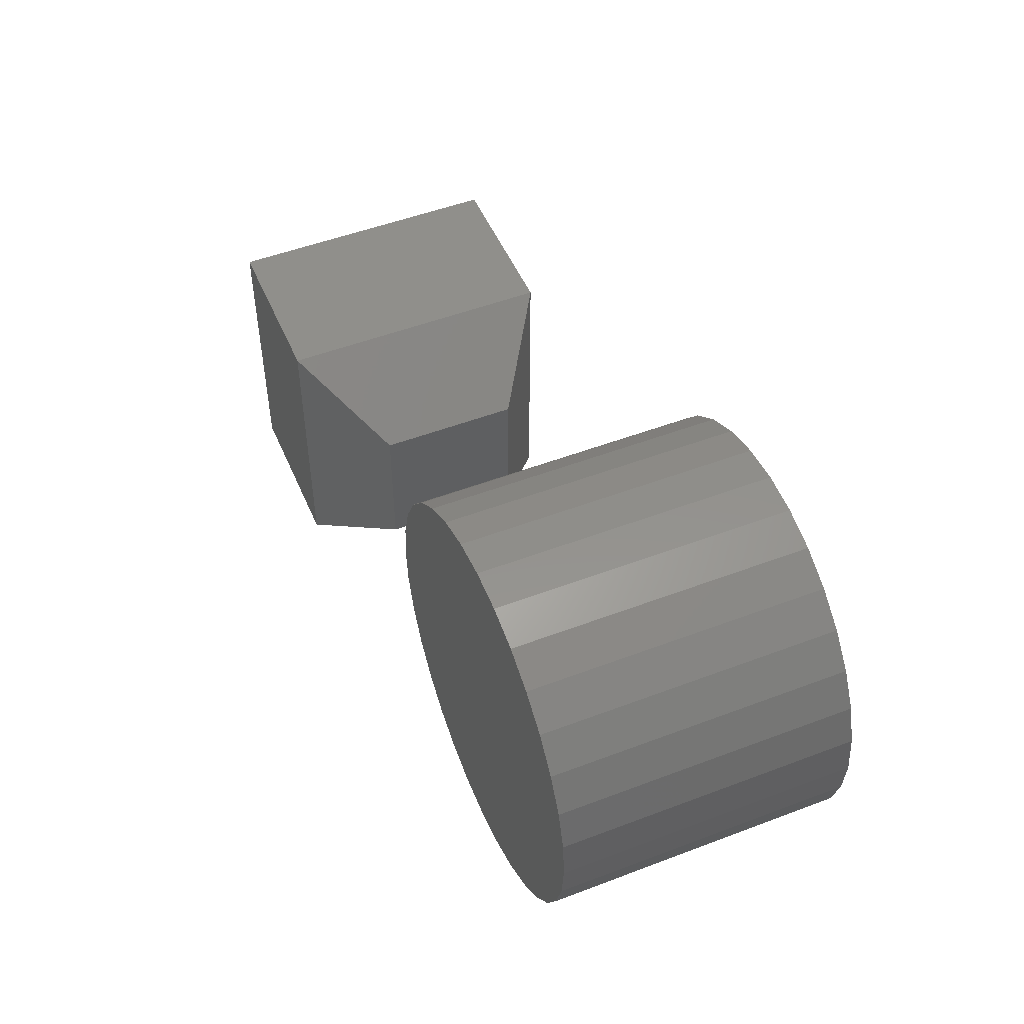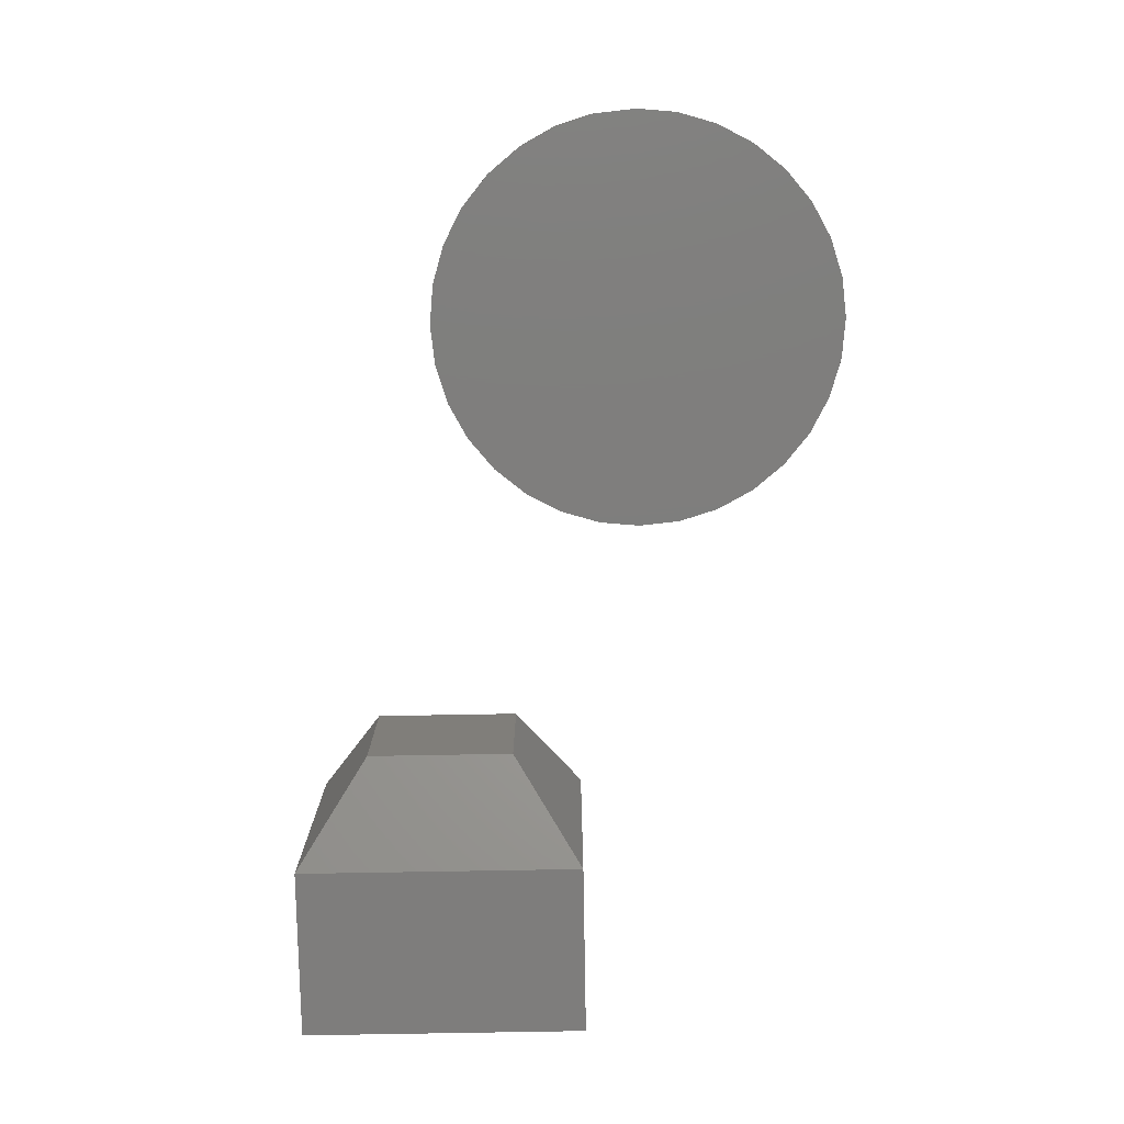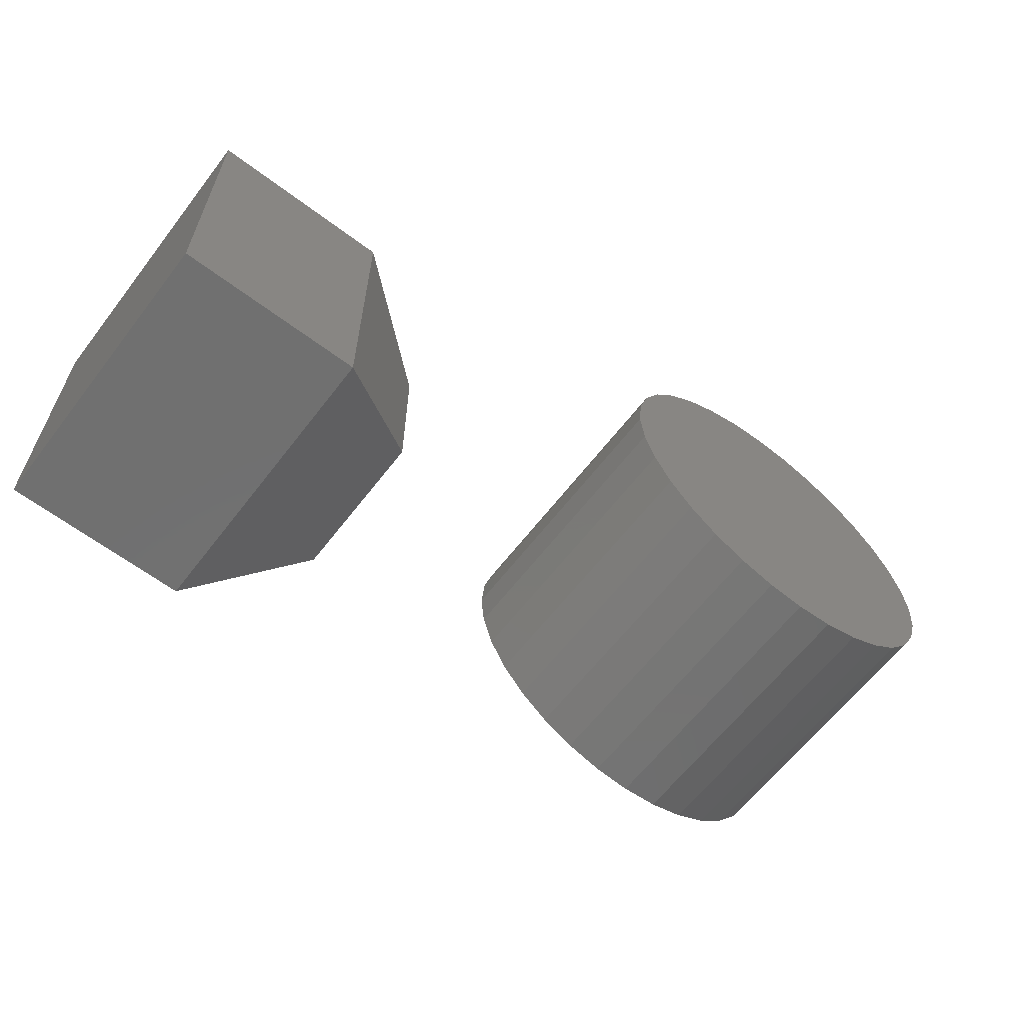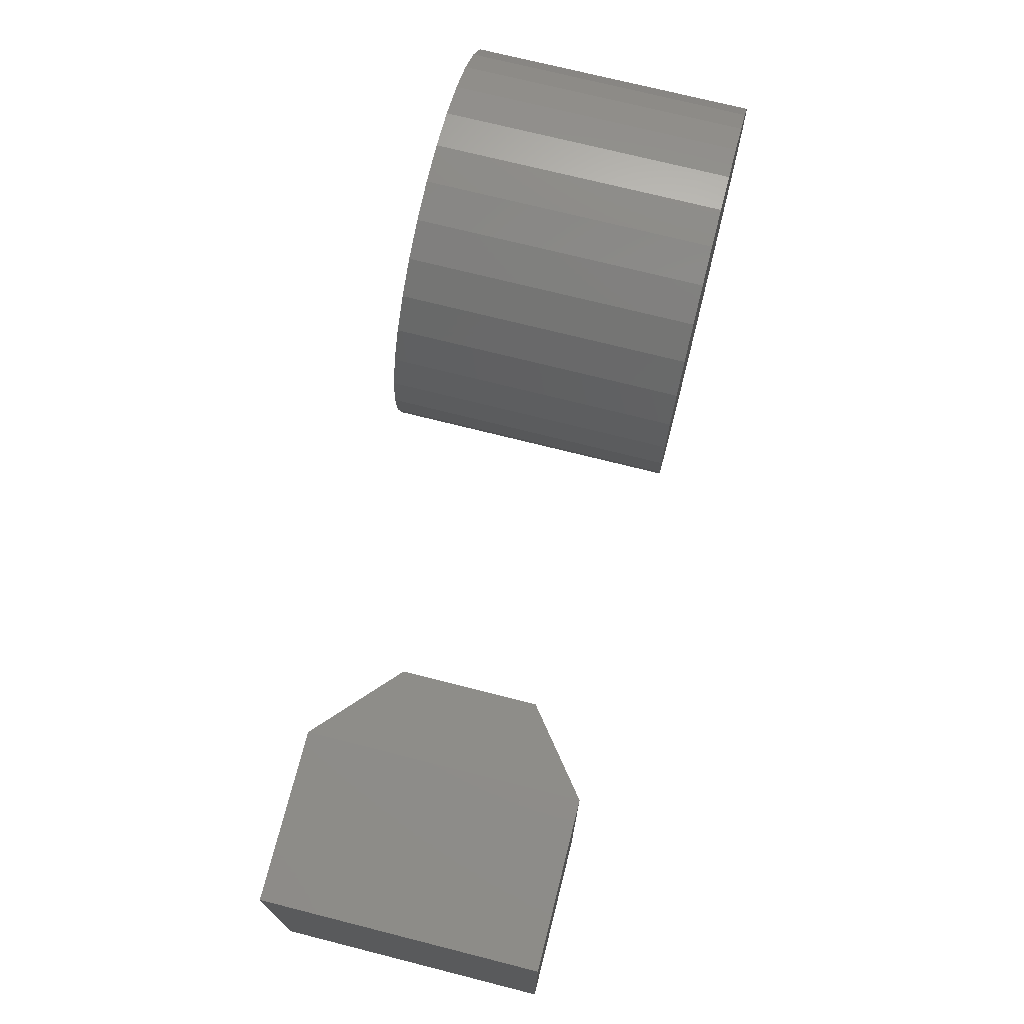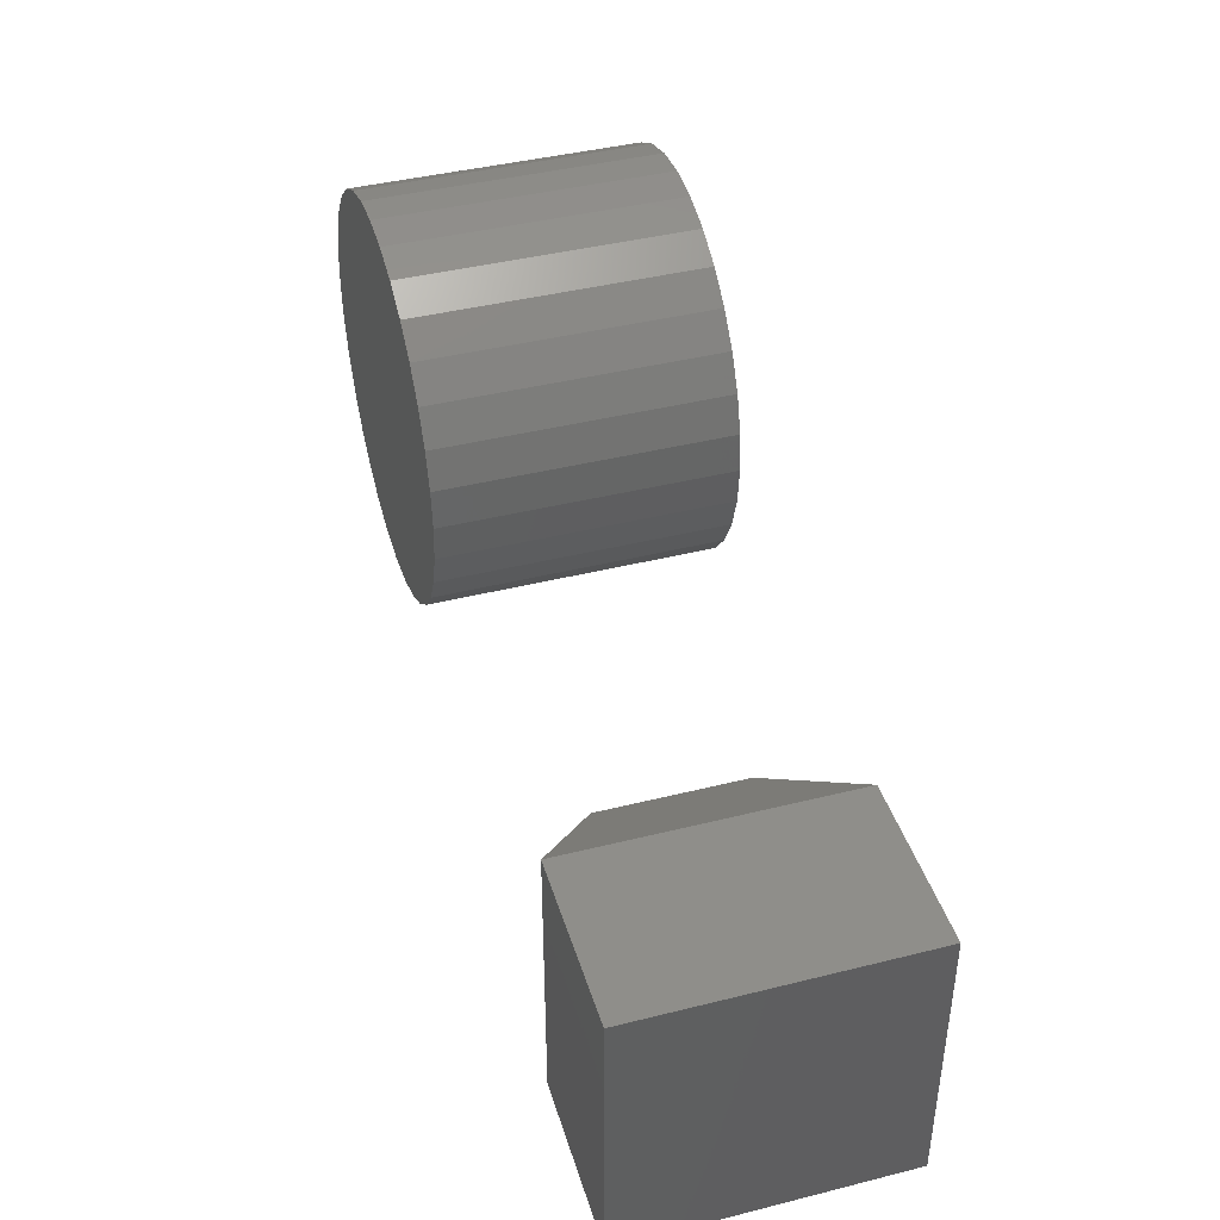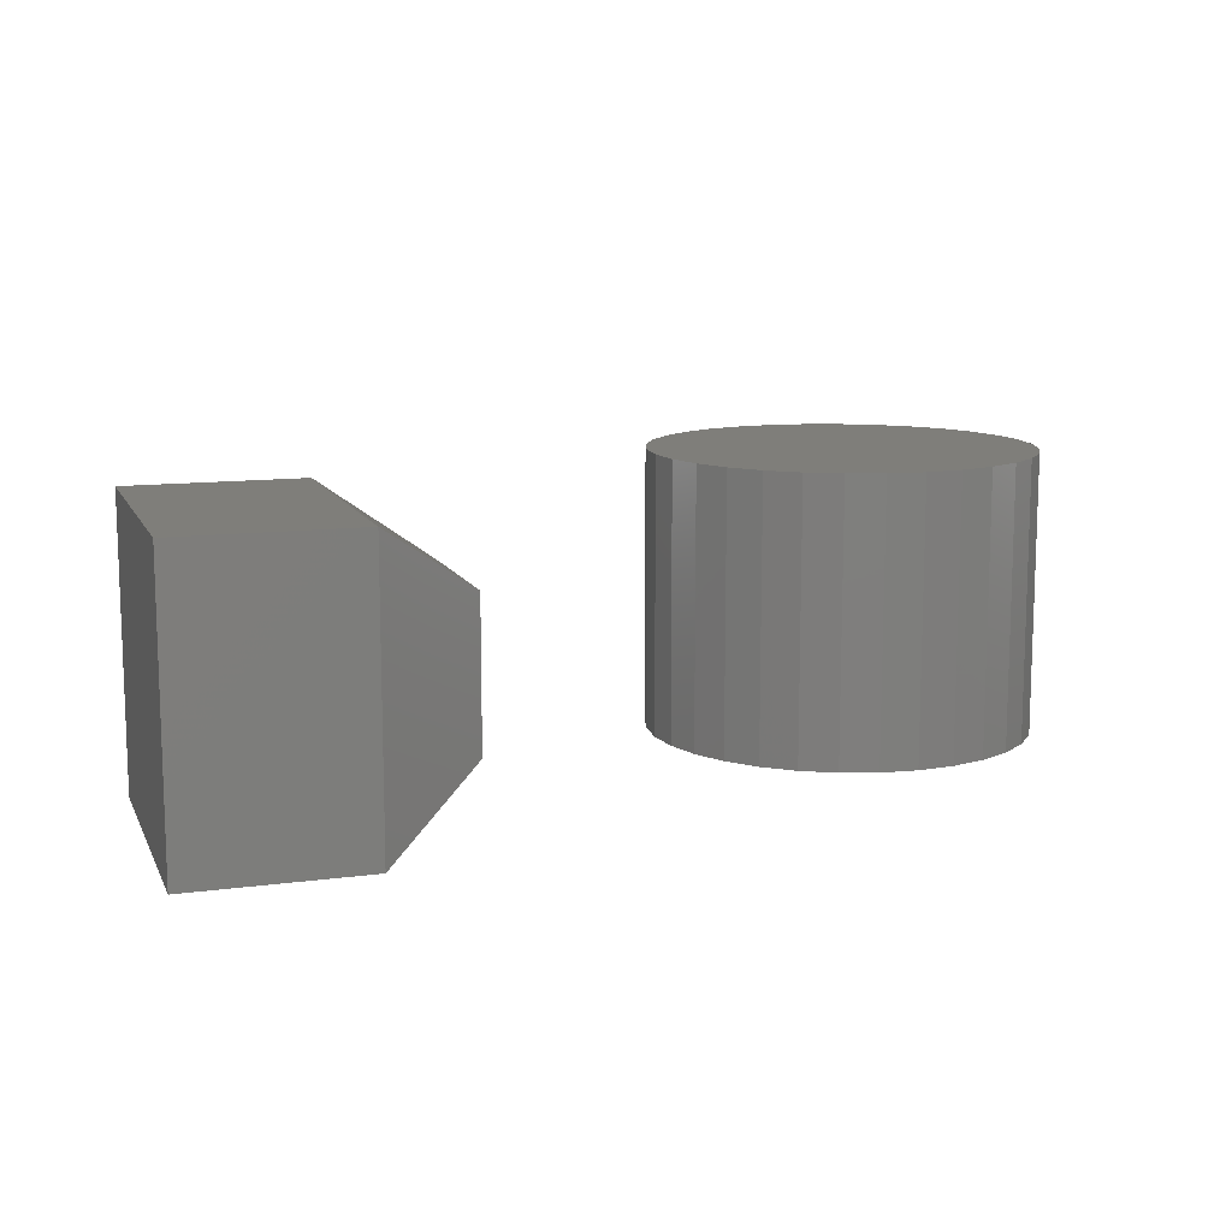
<metadata>
{"format":"stl","ext":"stl","renderer":"f3d","projection":"perspective","resolution":1024,"background":"white","views":[{"elev":50.2,"azim":67.3,"up":"+Y"},{"elev":-77.8,"azim":91.0,"up":"+Z"},{"elev":-62.4,"azim":-37.4,"up":"+Y"},{"elev":72.2,"azim":-75.8,"up":"+Y"},{"elev":42.0,"azim":-106.7,"up":"+Y"},{"elev":11.5,"azim":-17.9,"up":"+Z"}]}
</metadata>
<code>
# stl→obj: 76 verts, 144 faces
v 0.3181 0.5442 0.4453
v 0.4383 0.5442 0.4453
v 0.3782 0.5501 0.4453
v 0.496 0.5266 0.4453
v 0.2604 0.5266 0.4453
v 0.5493 0.4982 0.4453
v 0.2072 0.4982 0.4453
v 0.5959 0.4599 0.4453
v 0.1605 0.4599 0.4453
v 0.6342 0.4132 0.4453
v 0.1222 0.4132 0.4453
v 0.6627 0.36 0.4453
v 0.09375 0.36 0.4453
v 0.6802 0.3023 0.4453
v 0.07623 0.3023 0.4453
v 0.6861 0.2422 0.4453
v 0.07031 0.2422 0.4453
v 0.6802 0.1821 0.4453
v 0.07623 0.1821 0.4453
v 0.6627 0.1244 0.4453
v 0.09375 0.1244 0.4453
v 0.6342 0.07113 0.4453
v 0.1222 0.07113 0.4453
v 0.5959 0.02447 0.4453
v 0.1605 0.02447 0.4453
v 0.5493 -0.01382 0.4453
v 0.2072 -0.01382 0.4453
v 0.496 -0.04227 0.4453
v 0.2604 -0.04227 0.4453
v 0.4383 -0.05979 0.4453
v 0.3181 -0.05979 0.4453
v 0.3782 -0.06571 0.4453
v 0.3782 0.5501 0
v 0.4383 0.5442 0
v 0.3181 0.5442 0
v 0.3782 -0.06571 0
v 0.3181 -0.05979 0
v 0.4383 -0.05979 0
v 0.2604 -0.04227 0
v 0.496 -0.04227 0
v 0.2072 -0.01382 0
v 0.5493 -0.01382 0
v 0.1605 0.02447 0
v 0.5959 0.02447 0
v 0.1222 0.07113 0
v 0.6342 0.07113 0
v 0.09375 0.1244 0
v 0.6627 0.1244 0
v 0.07623 0.1821 0
v 0.6802 0.1821 0
v 0.07031 0.2422 0
v 0.6861 0.2422 0
v 0.07623 0.3023 0
v 0.6802 0.3023 0
v 0.09375 0.36 0
v 0.6627 0.36 0
v 0.1222 0.4132 0
v 0.6342 0.4132 0
v 0.1605 0.4599 0
v 0.5959 0.4599 0
v 0.2072 0.4982 0
v 0.5493 0.4982 0
v 0.2604 0.5266 0
v 0.496 0.5266 0
v -0.75 -0.3047 0.4453
v -0.477 -0.3047 0.4453
v -0.75 0.1484 0.4453
v -0.477 0.1484 0.4453
v -0.75 -0.3047 0
v -0.75 0.1484 0
v -0.477 -0.3047 -8.327e-17
v -0.477 0.1484 0
v -0.3207 -0.1953 0.3359
v -0.3207 -0.1953 0.1094
v -0.3207 0.03906 0.3359
v -0.3207 0.03906 0.1094
f 1 2 3
f 2 1 4
f 4 1 5
f 4 5 6
f 6 5 7
f 6 7 8
f 8 7 9
f 8 9 10
f 10 9 11
f 10 11 12
f 12 11 13
f 12 13 14
f 14 13 15
f 14 15 16
f 16 15 17
f 16 17 18
f 18 17 19
f 18 19 20
f 20 19 21
f 20 21 22
f 22 21 23
f 22 23 24
f 24 23 25
f 24 25 26
f 26 25 27
f 26 27 28
f 28 27 29
f 28 29 30
f 30 29 31
f 30 31 32
f 33 34 35
f 36 37 38
f 38 37 39
f 38 39 40
f 40 39 41
f 40 41 42
f 42 41 43
f 42 43 44
f 44 43 45
f 44 45 46
f 46 45 47
f 46 47 48
f 48 47 49
f 48 49 50
f 50 49 51
f 50 51 52
f 52 51 53
f 52 53 54
f 54 53 55
f 54 55 56
f 56 55 57
f 56 57 58
f 58 57 59
f 58 59 60
f 60 59 61
f 60 61 62
f 62 61 63
f 62 63 64
f 64 63 35
f 64 35 34
f 52 16 50
f 50 16 18
f 50 18 48
f 48 18 20
f 48 20 46
f 46 20 22
f 46 22 44
f 44 22 24
f 44 24 42
f 42 24 26
f 42 26 40
f 40 26 28
f 40 28 38
f 38 28 30
f 38 30 36
f 36 30 32
f 36 32 37
f 37 32 31
f 37 31 39
f 39 31 29
f 39 29 41
f 41 29 27
f 41 27 43
f 43 27 25
f 43 25 45
f 45 25 23
f 45 23 47
f 47 23 21
f 47 21 49
f 49 21 19
f 49 19 51
f 51 19 17
f 51 17 53
f 53 17 15
f 53 15 55
f 55 15 13
f 55 13 57
f 57 13 11
f 57 11 59
f 59 11 9
f 59 9 61
f 61 9 7
f 61 7 63
f 63 7 5
f 63 5 35
f 35 5 1
f 35 1 33
f 33 1 3
f 33 3 34
f 34 3 2
f 34 2 64
f 64 2 4
f 64 4 62
f 62 4 6
f 62 6 60
f 60 6 8
f 60 8 58
f 58 8 10
f 58 10 56
f 56 10 12
f 56 12 54
f 54 12 14
f 54 14 52
f 52 14 16
f 65 66 67
f 67 66 68
f 69 70 71
f 71 70 72
f 72 70 68
f 68 70 67
f 73 74 75
f 75 74 76
f 69 71 65
f 65 71 66
f 66 71 73
f 73 71 74
f 72 76 71
f 71 76 74
f 72 68 76
f 76 68 75
f 68 66 75
f 75 66 73
f 67 70 65
f 65 70 69

</code>
